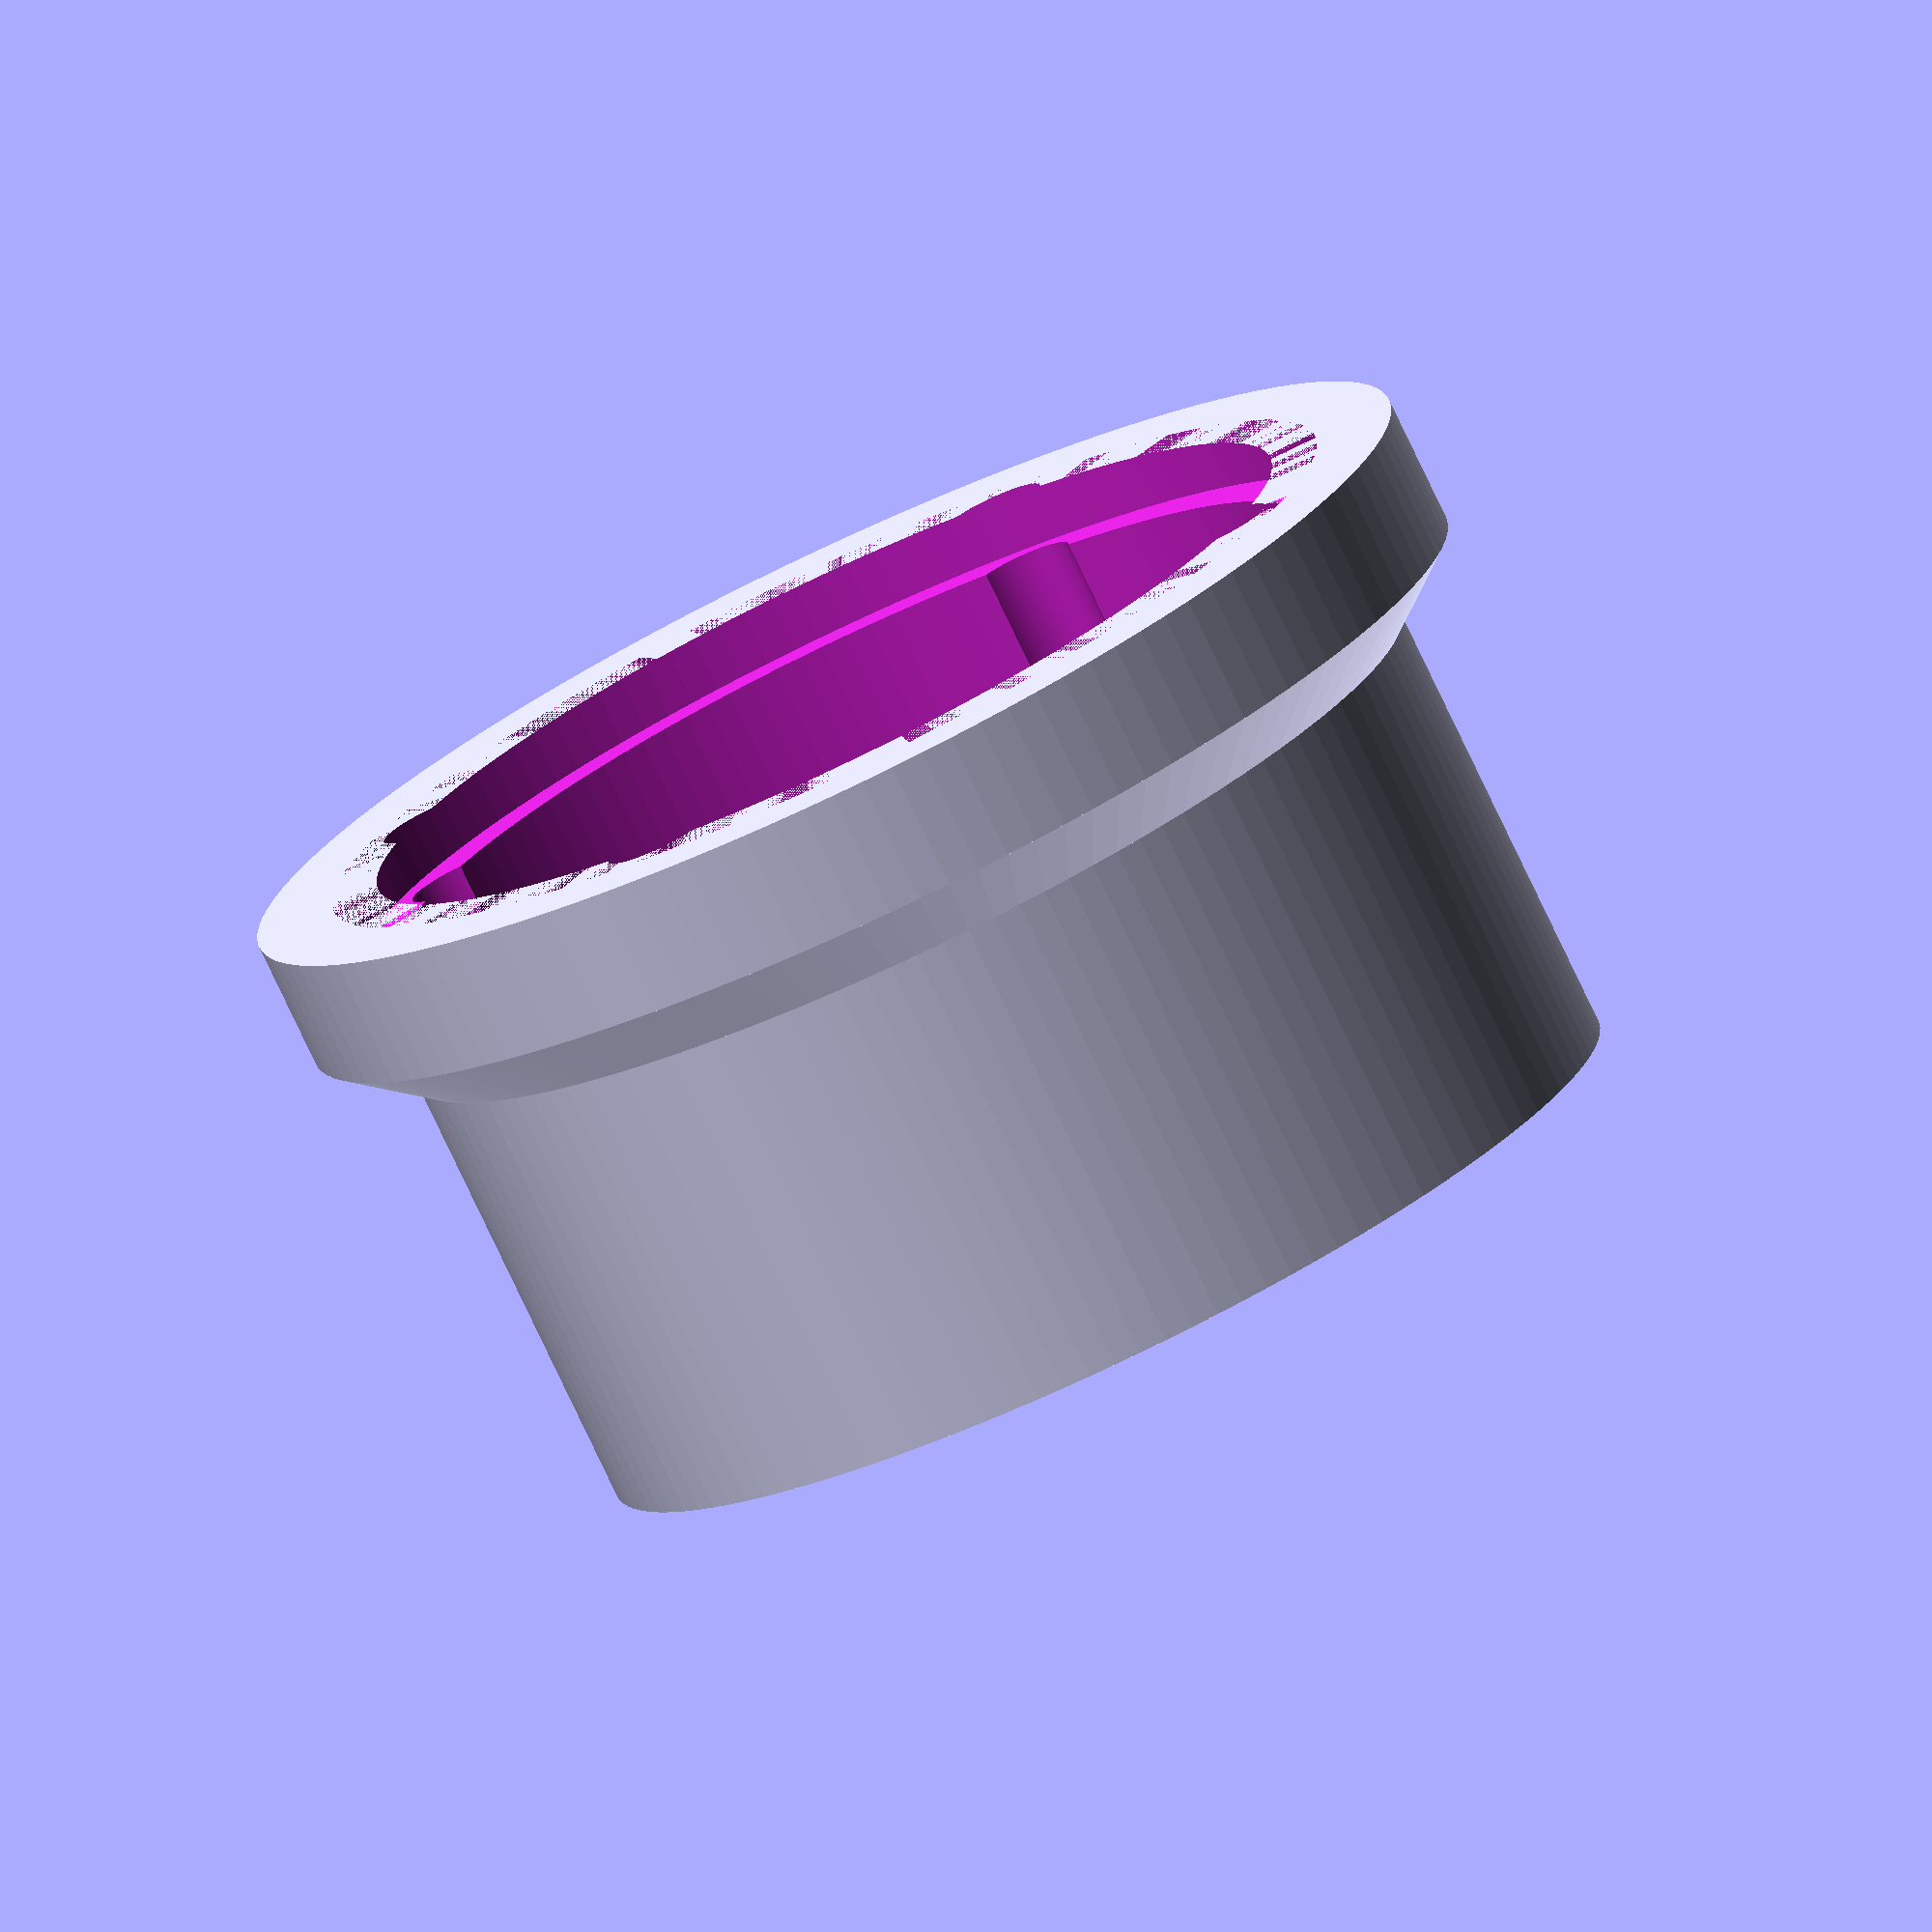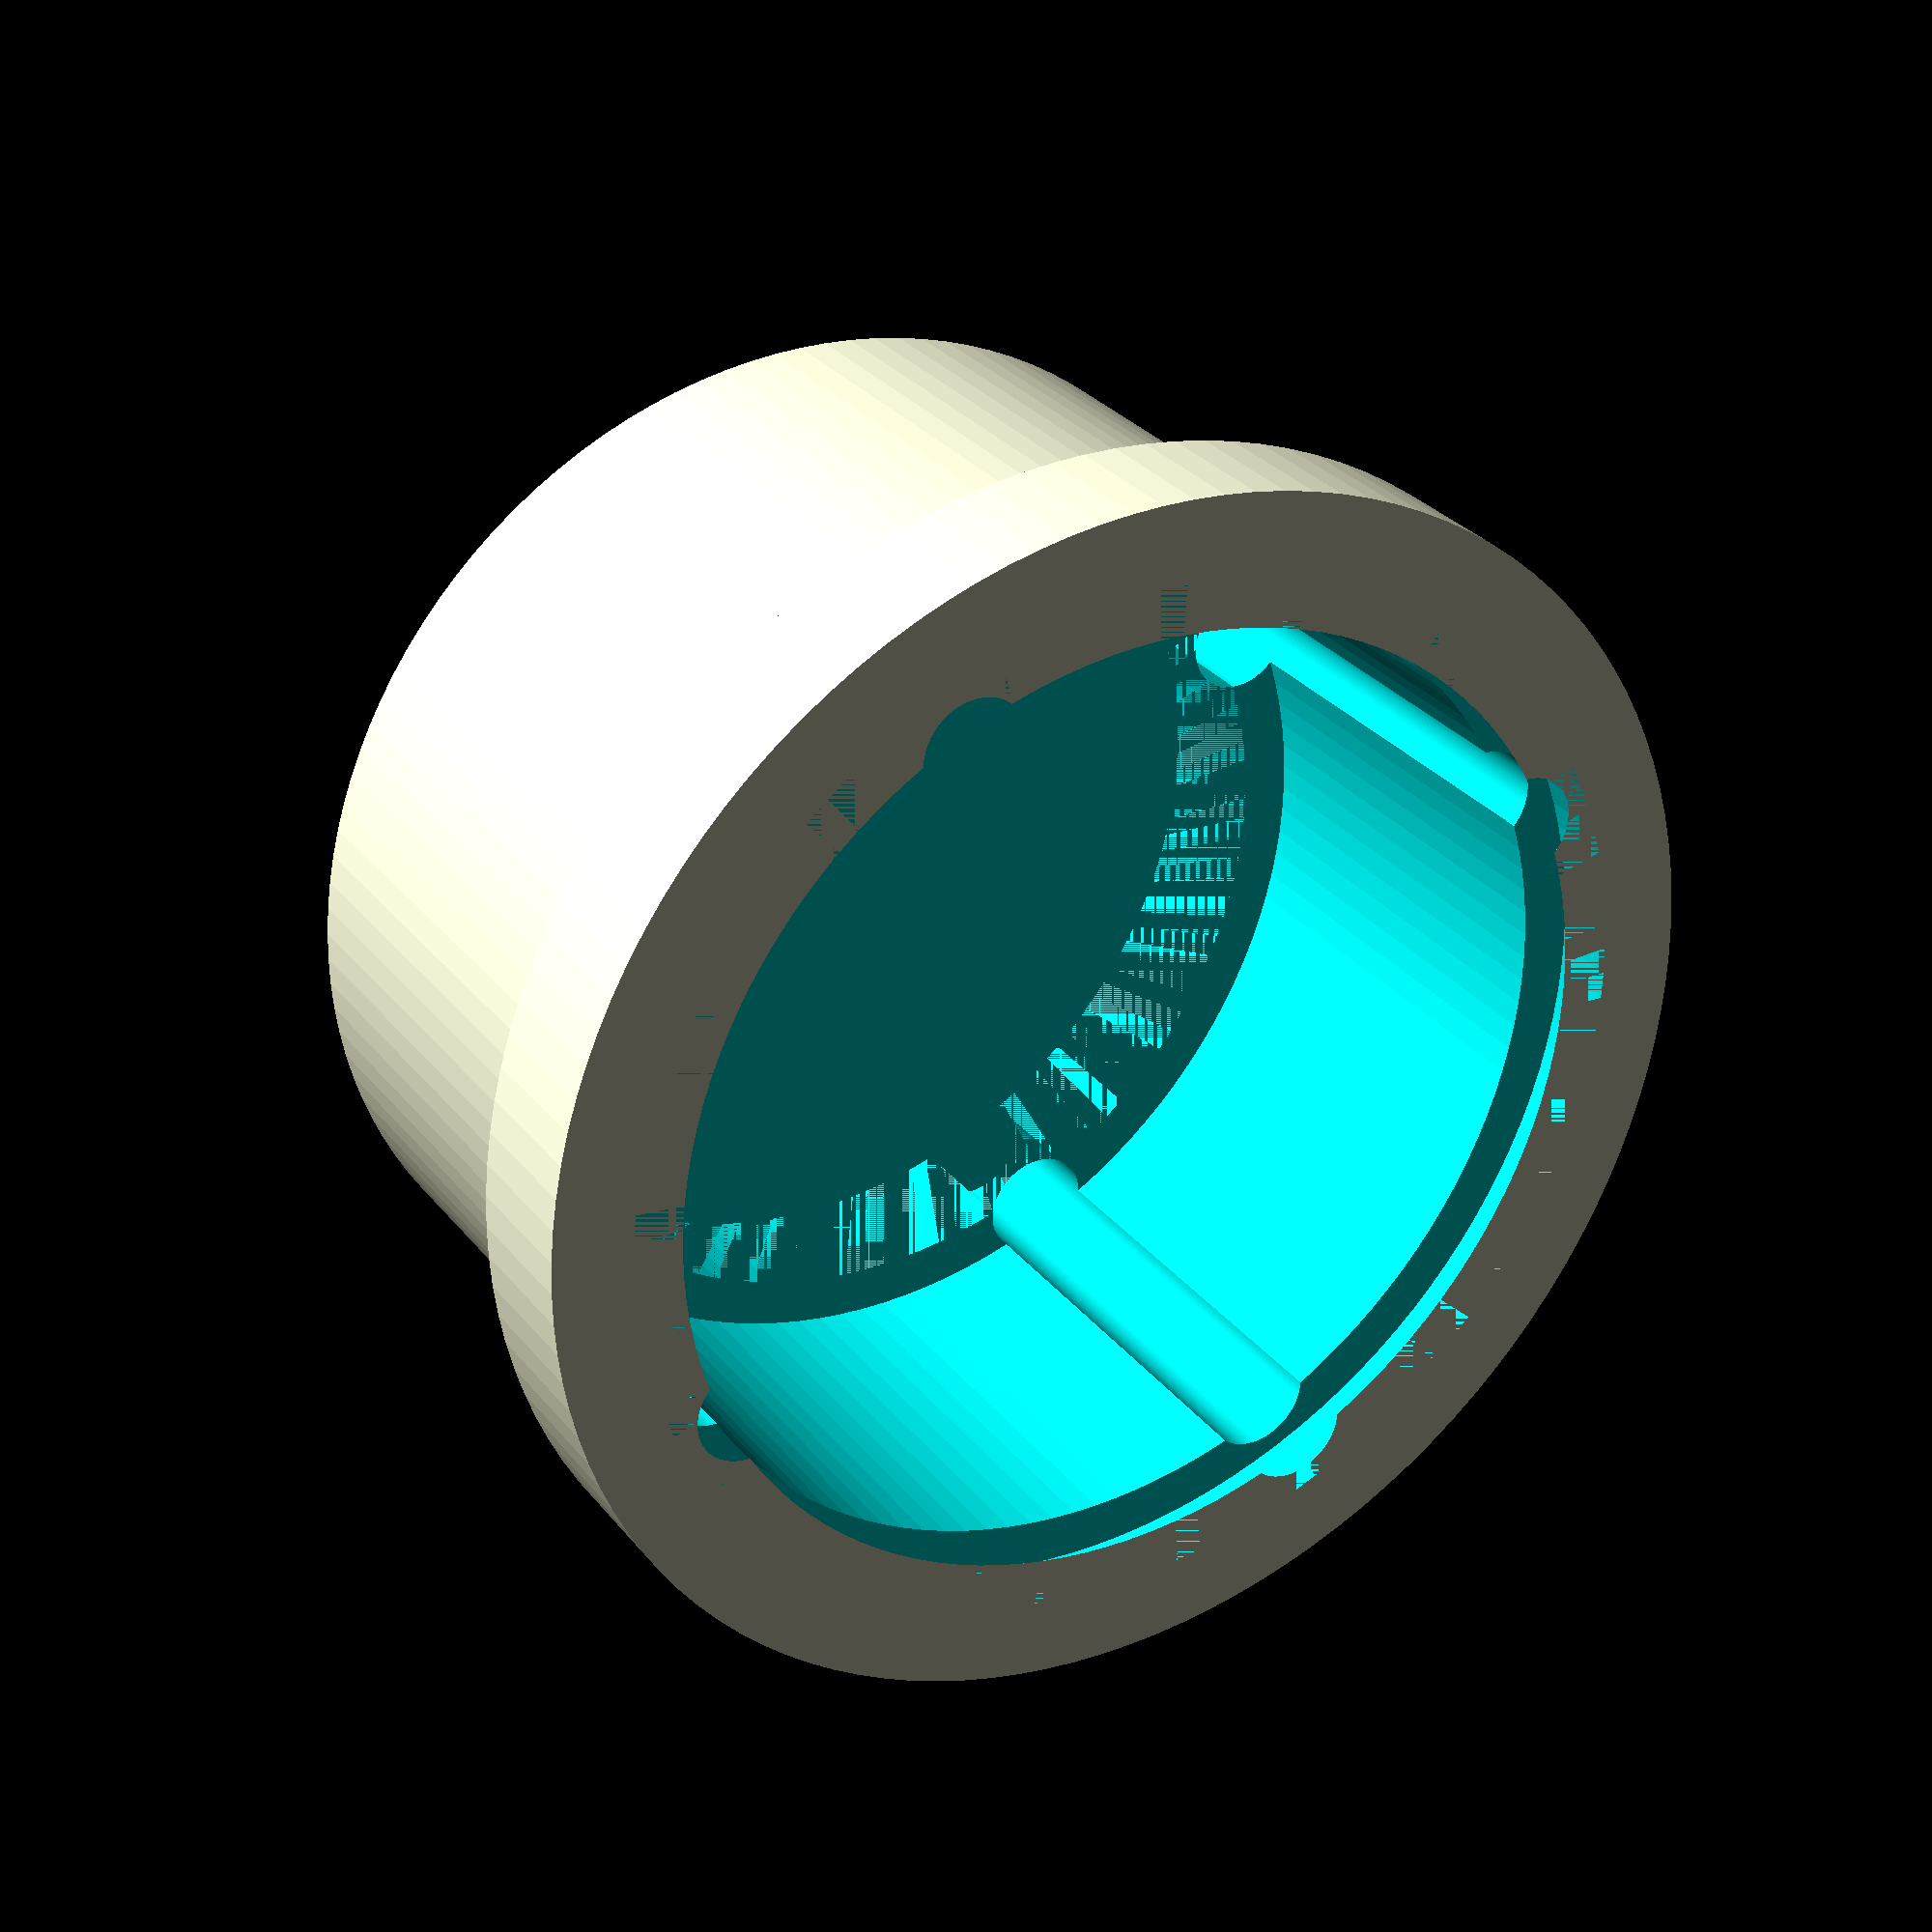
<openscad>
bottleDiameter = 30; // Diameter (in mm) of bottle here
saucerHeight = 20; // Height (in mm) of the saucer here
baseThickness = 1; // Base thickness (in mm) to ensure that you have enough layers that no liquid will pass through
baseRing = 4; // The bottom ring height (in mm) to ensure that you have enough space for your sponge

// Stop editing here

$fn = 120;

difference() {
    union() {
        cylinder(d=bottleDiameter * 1.1, h=saucerHeight * 0.8);
        translate([0, 0, saucerHeight * 0.8]) cylinder(d=bottleDiameter * 1.1 + 5, h=saucerHeight * 0.2);
        translate([0, 0, saucerHeight * 0.7]) cylinder(d1=bottleDiameter * 1.1, d2=bottleDiameter * 1.1 + 5, h=saucerHeight * 0.1);
    }
    translate([0, 0, baseThickness]) cylinder(d=bottleDiameter * 0.9, h=baseRing);
    translate([0, 0, baseThickness + saucerHeight * 0.2]) cylinder(d=bottleDiameter, h=saucerHeight * 0.8);
    translate([0, 0, saucerHeight * 0.9]) cylinder(d=bottleDiameter * 1.1, h=saucerHeight * 0.1);
    translate([bottleDiameter * 0.475, 0, baseThickness]) cylinder(d=bottleDiameter * 0.11, h=saucerHeight);
    translate([-bottleDiameter * 0.475, 0, baseThickness]) cylinder(d=bottleDiameter * 0.11, h=saucerHeight);
    translate([0, bottleDiameter * 0.475, baseThickness]) cylinder(d=bottleDiameter * 0.11, h=saucerHeight);
    translate([0, -bottleDiameter * 0.475, baseThickness]) cylinder(d=bottleDiameter * 0.11, h=saucerHeight);
}
</openscad>
<views>
elev=78.4 azim=113.1 roll=25.4 proj=o view=solid
elev=150.4 azim=66.6 roll=210.9 proj=p view=solid
</views>
